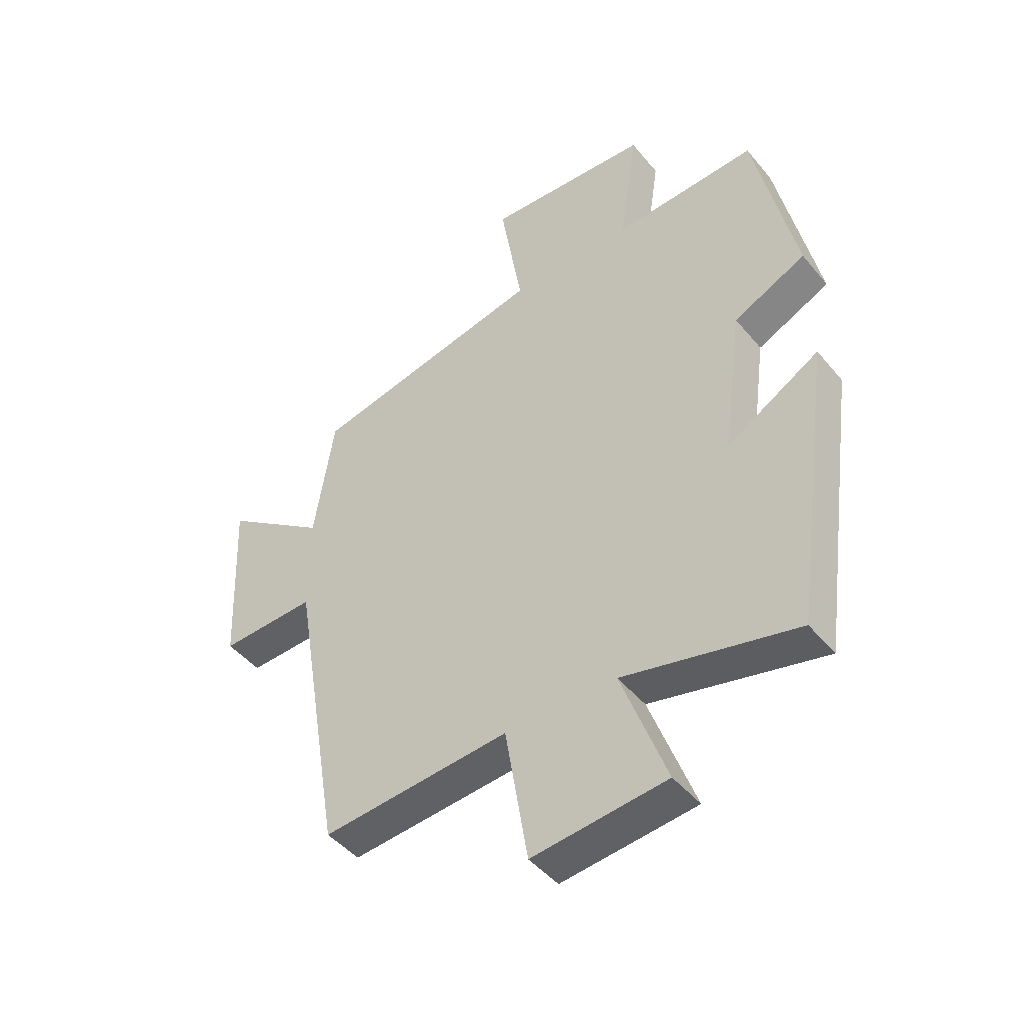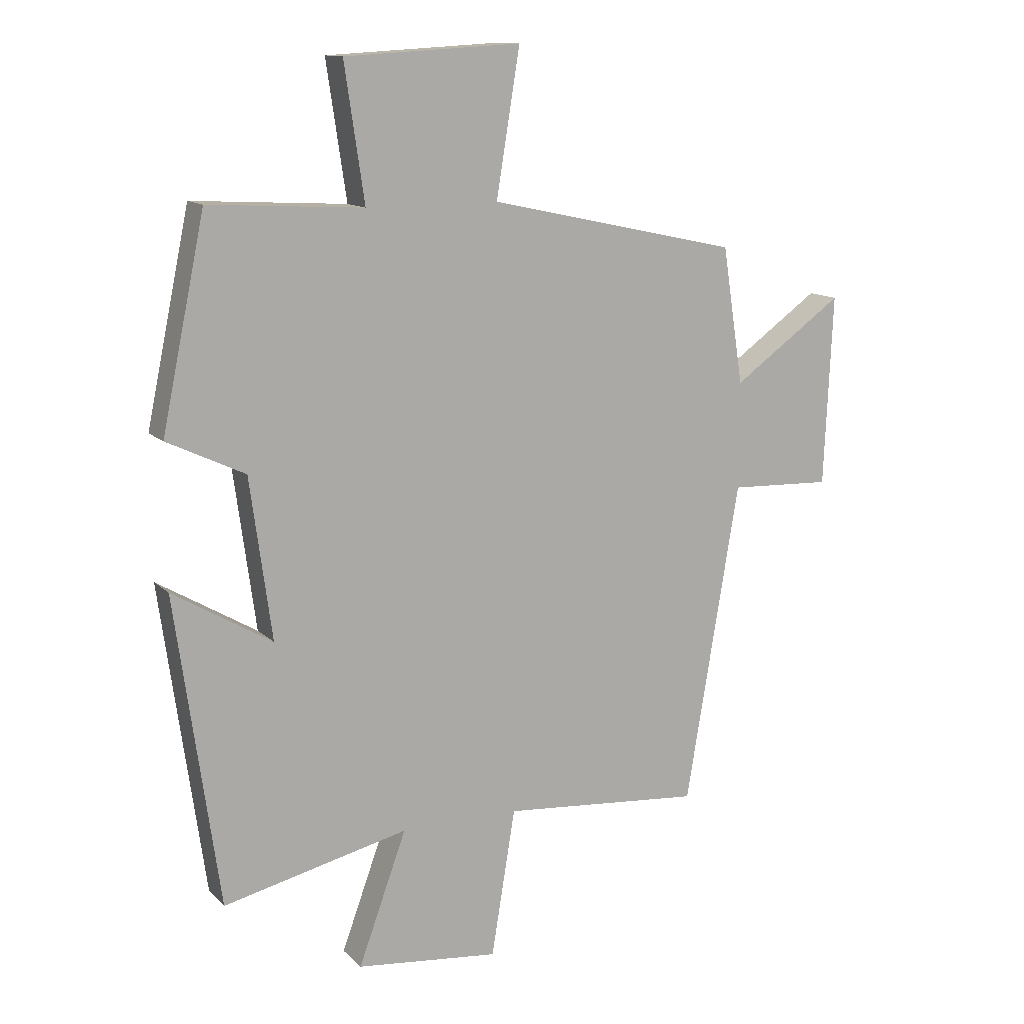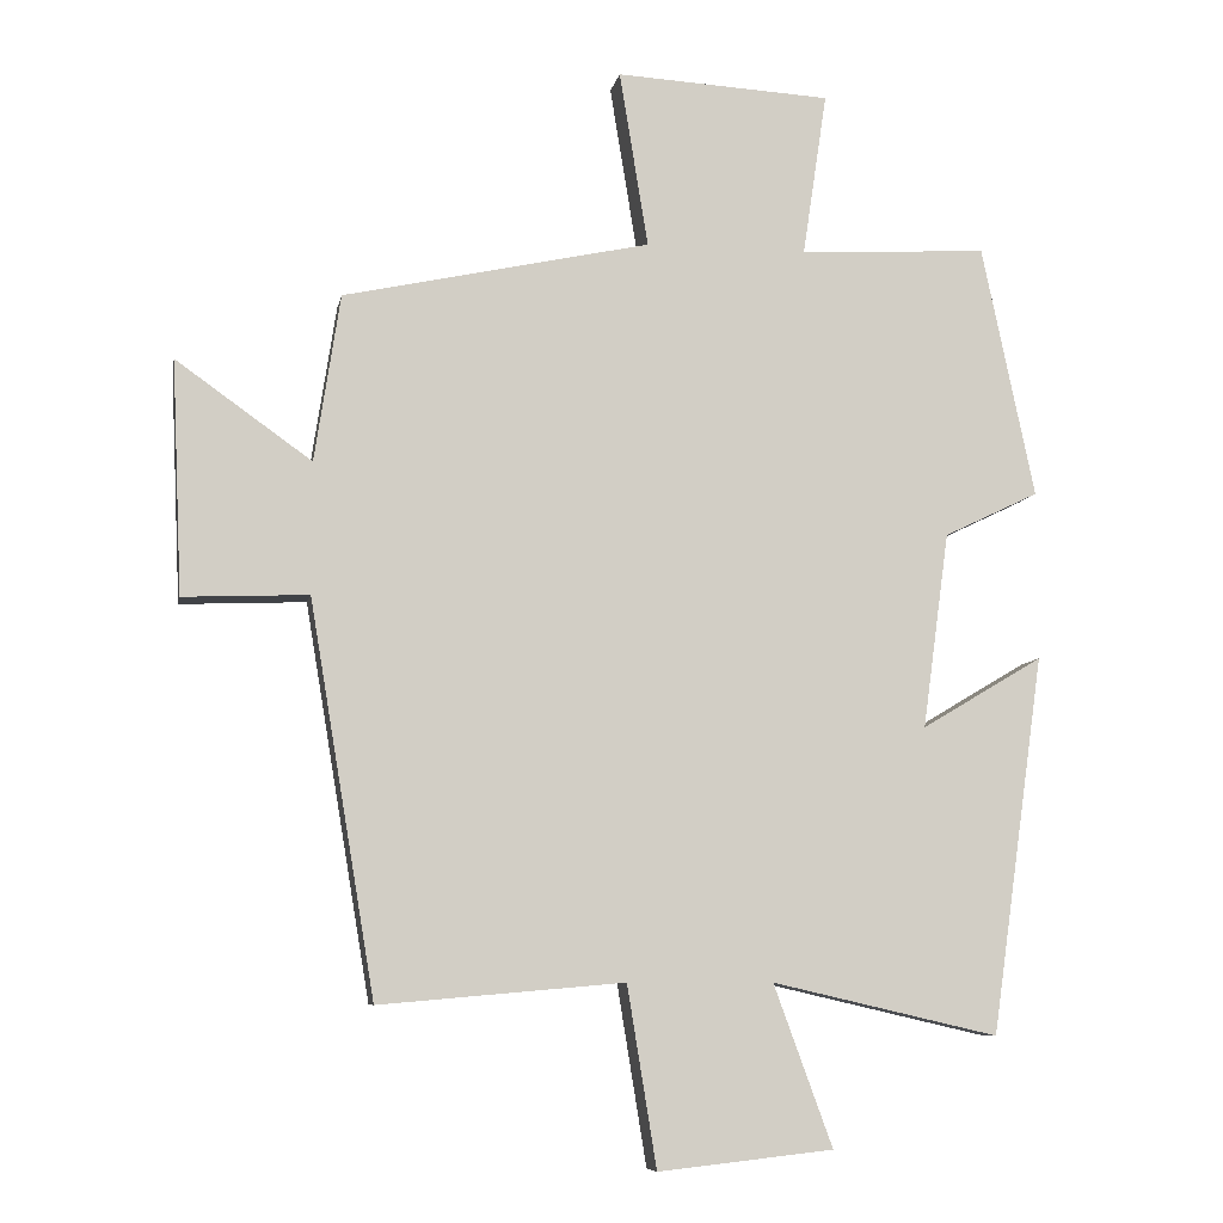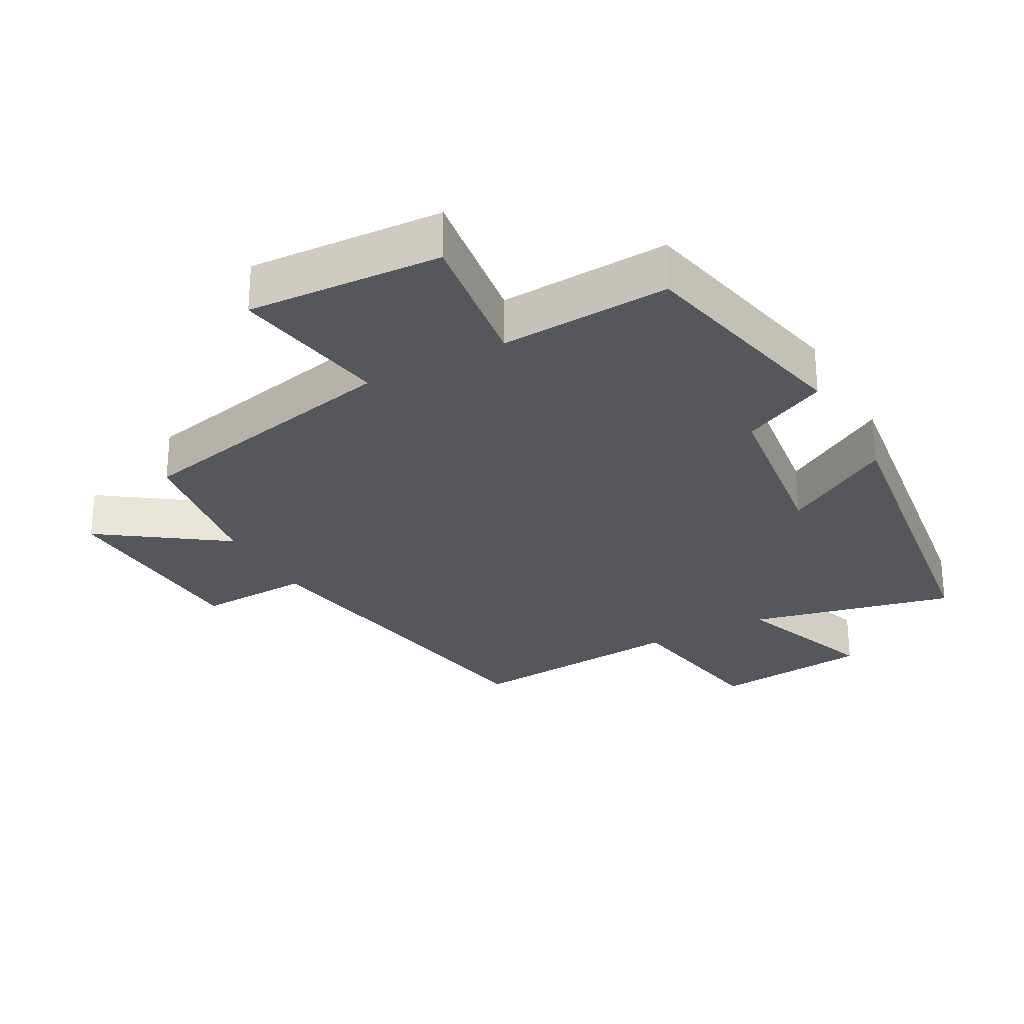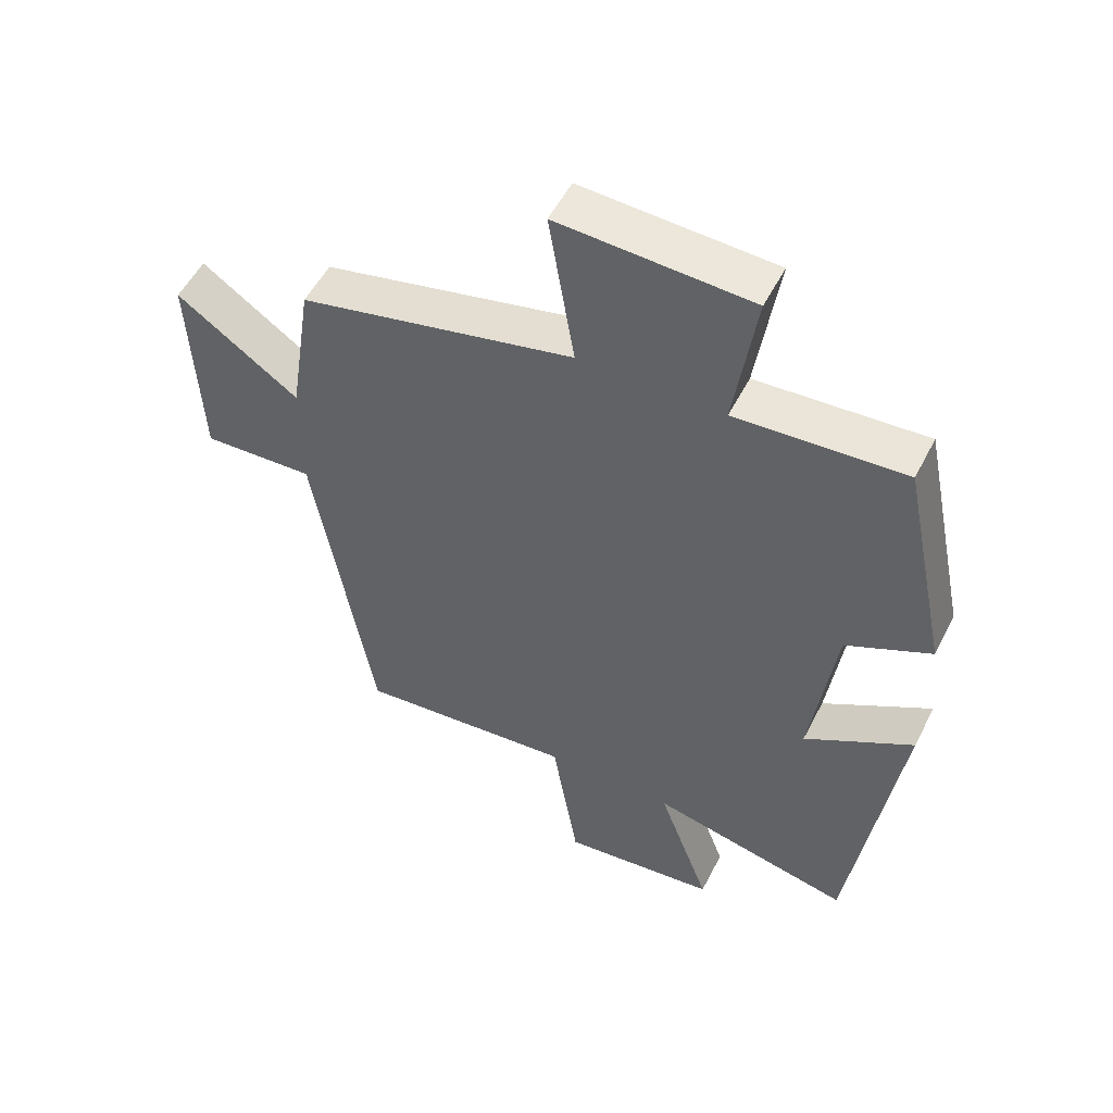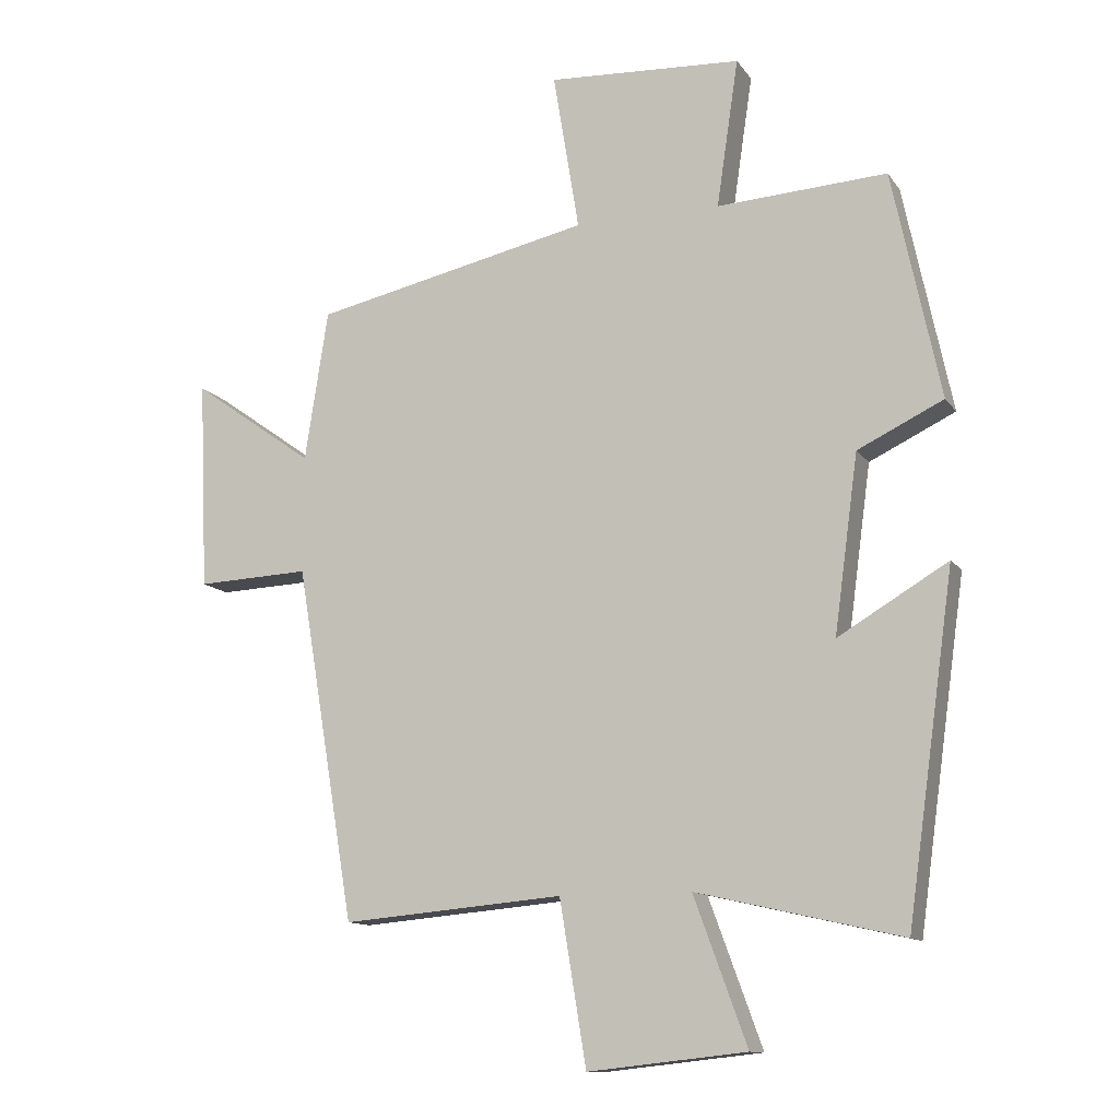
<metadata>
{"format":"obj","ext":"obj","renderer":"f3d","projection":"perspective","resolution":1024,"background":"white","views":[{"elev":-45.9,"azim":37.0,"up":"+Z"},{"elev":12.9,"azim":153.1,"up":"+Z"},{"elev":-7.8,"azim":-10.6,"up":"+Z"},{"elev":-27.5,"azim":28.8,"up":"+Y"},{"elev":53.2,"azim":26.6,"up":"+Z"},{"elev":-12.2,"azim":21.6,"up":"+Z"}]}
</metadata>
<code>
v 0.428 0.07 -0.571
v 0.12 0.07 -0.5
v 0.2 0.07 -0.719
v -0.038 0.07 -0.745
v -0.078 0.07 -0.5
v -0.411 0.07 -0.529
v -0.5 0.07 0.004
v -0.67 0.07 -0.003
v -0.684 0.07 0.313
v -0.5 0.07 0.182
v -0.465 0.07 0.409
v -0.048 0.07 0.5
v -0.087 0.07 0.739
v 0.205 0.07 0.723
v 0.172 0.07 0.5
v 0.428 0.07 0.515
v 0.5 0.07 0.172
v 0.371 0.07 0.11
v 0.335 0.07 -0.156
v 0.5 0.07 -0.058
v 0.428 0 -0.571
v 0.12 0 -0.5
v 0.2 0 -0.719
v -0.038 0 -0.745
v -0.078 0 -0.5
v -0.411 0 -0.529
v -0.5 0 0.004
v -0.67 0 -0.003
v -0.684 0 0.313
v -0.5 0 0.182
v -0.465 0 0.409
v -0.048 0 0.5
v -0.087 0 0.739
v 0.205 0 0.723
v 0.172 0 0.5
v 0.428 0 0.515
v 0.5 0 0.172
v 0.371 0 0.11
v 0.335 0 -0.156
v 0.5 0 -0.058
f 19 20 1 2
f 18 19 2
f 15 16 17 18
f 15 18 2
f 12 13 14 15
f 12 15 2
f 11 12 2
f 10 11 2
f 7 8 9 10
f 5 6 7 10
f 5 10 2 3
f 3 4 5
f 22 21 40 39
f 22 39 38
f 38 37 36 35
f 22 38 35
f 35 34 33 32
f 22 35 32
f 22 32 31
f 22 31 30
f 30 29 28 27
f 30 27 26 25
f 23 22 30 25
f 25 24 23
f 1 21 22 2
f 2 22 23 3
f 3 23 24 4
f 4 24 25 5
f 5 25 26 6
f 6 26 27 7
f 7 27 28 8
f 8 28 29 9
f 9 29 30 10
f 10 30 31 11
f 11 31 32 12
f 12 32 33 13
f 13 33 34 14
f 14 34 35 15
f 15 35 36 16
f 16 36 37 17
f 17 37 38 18
f 18 38 39 19
f 19 39 40 20
f 20 40 21 1

</code>
